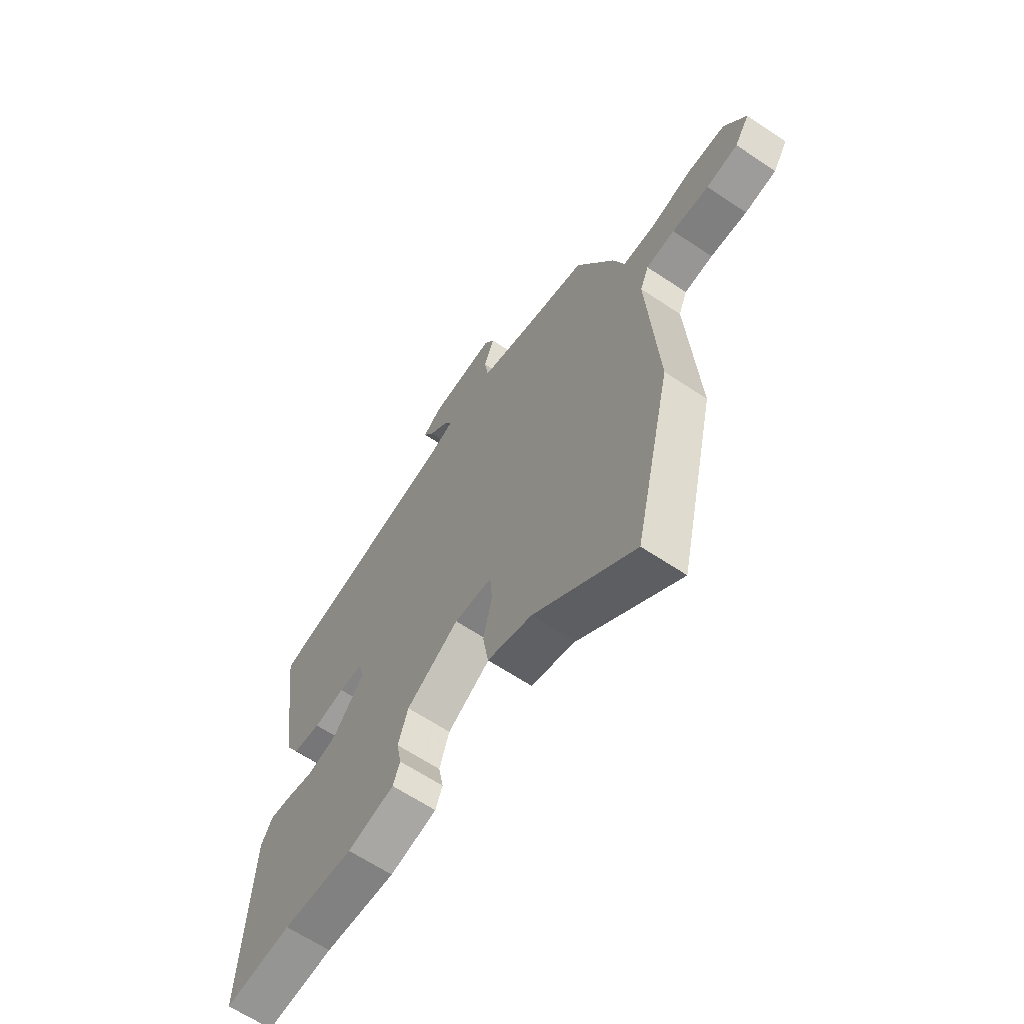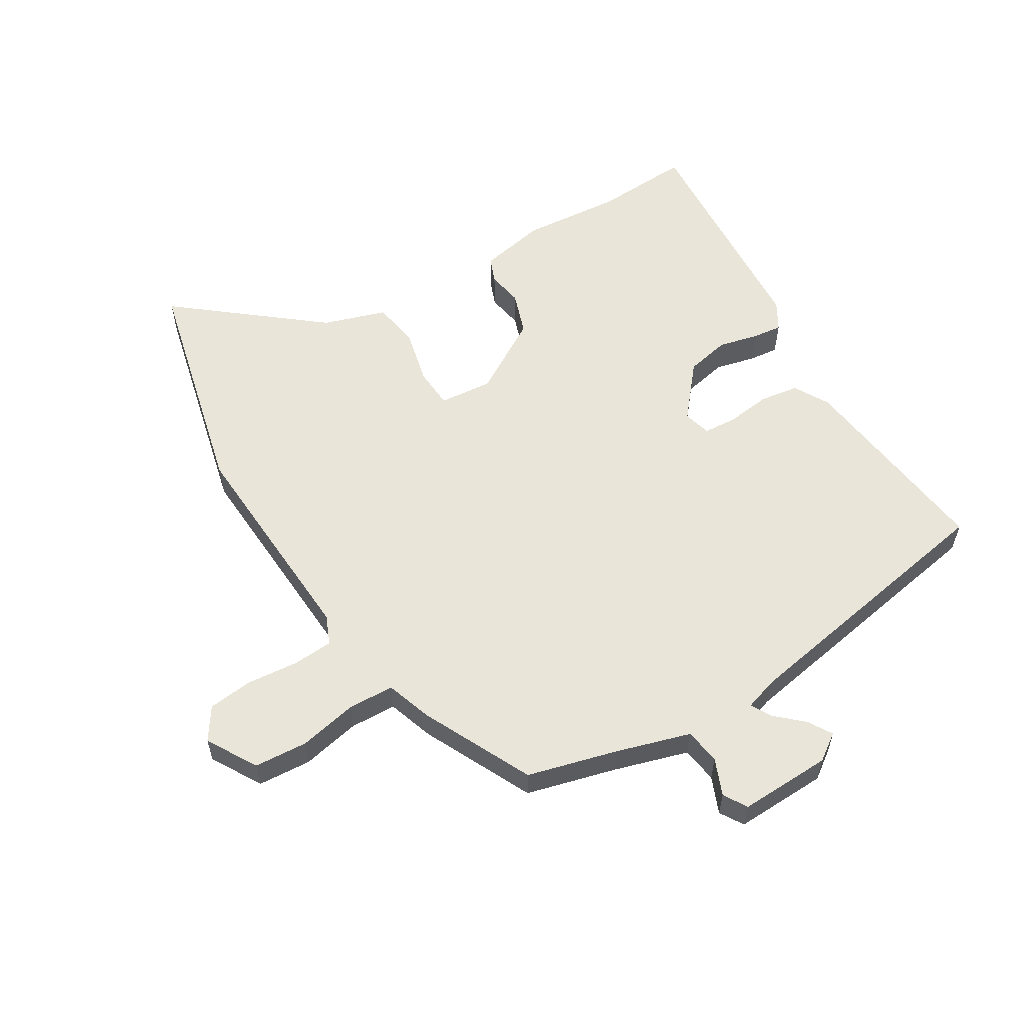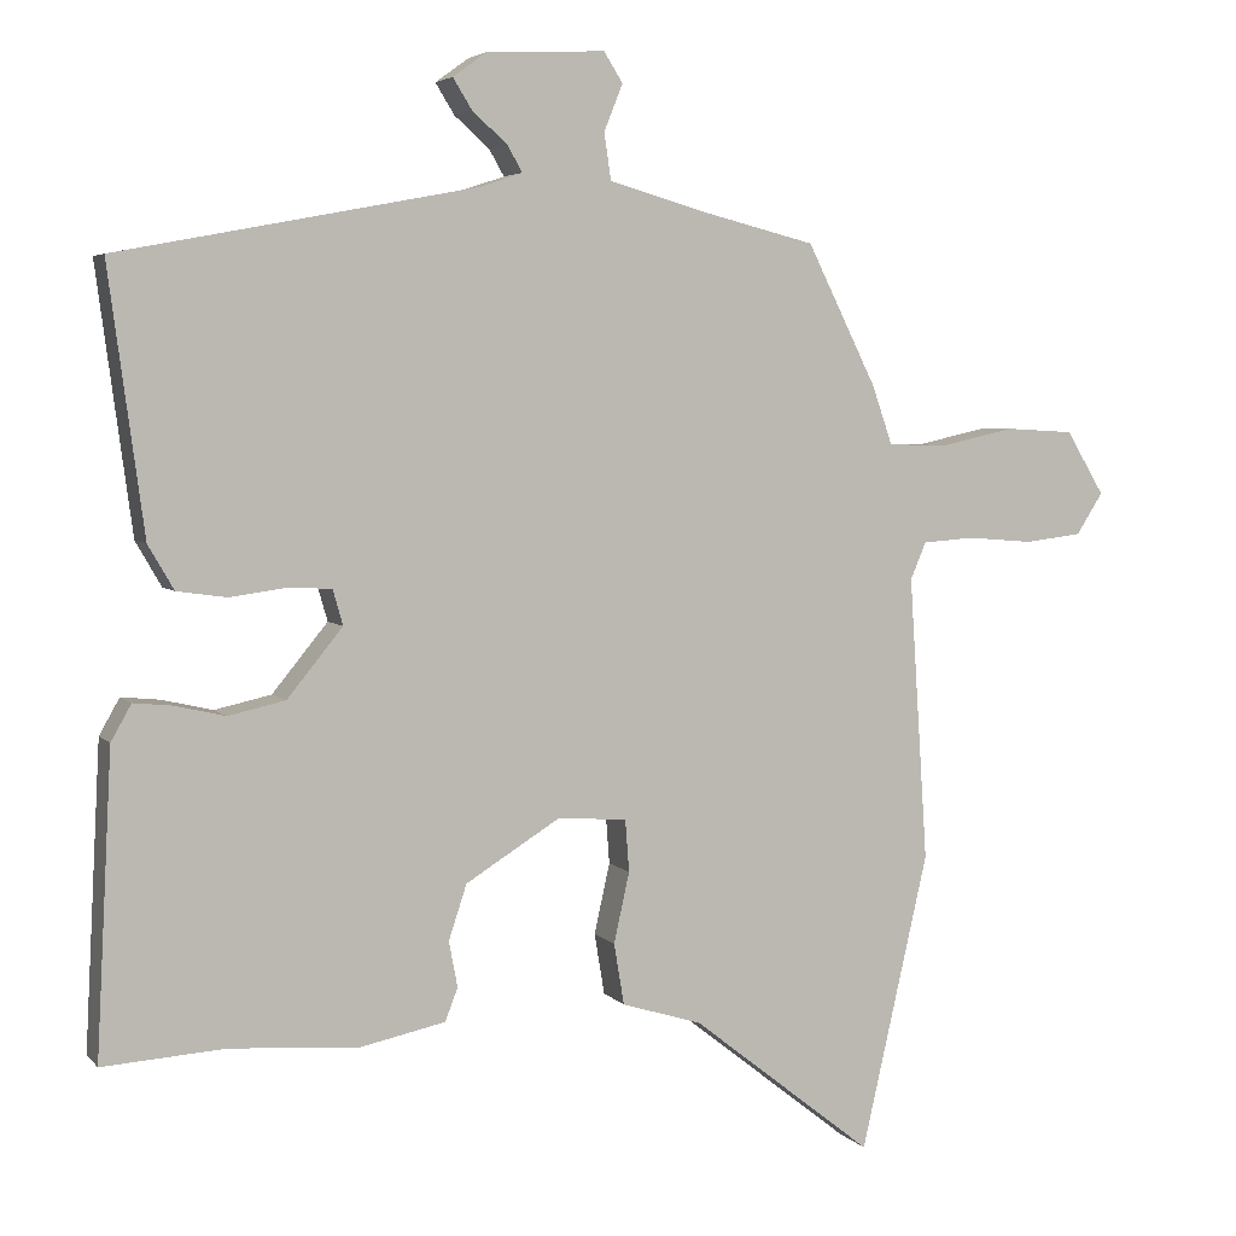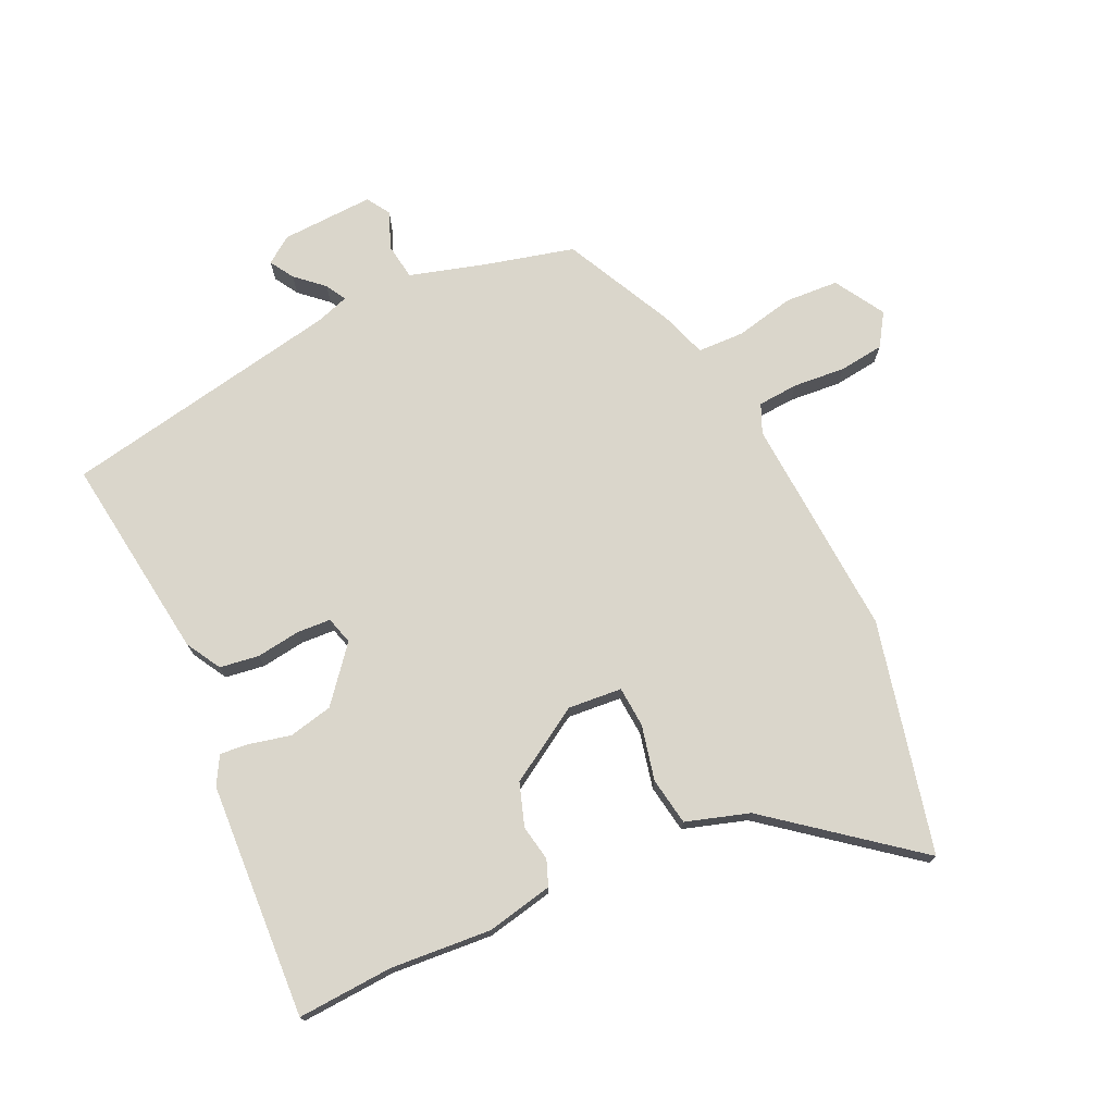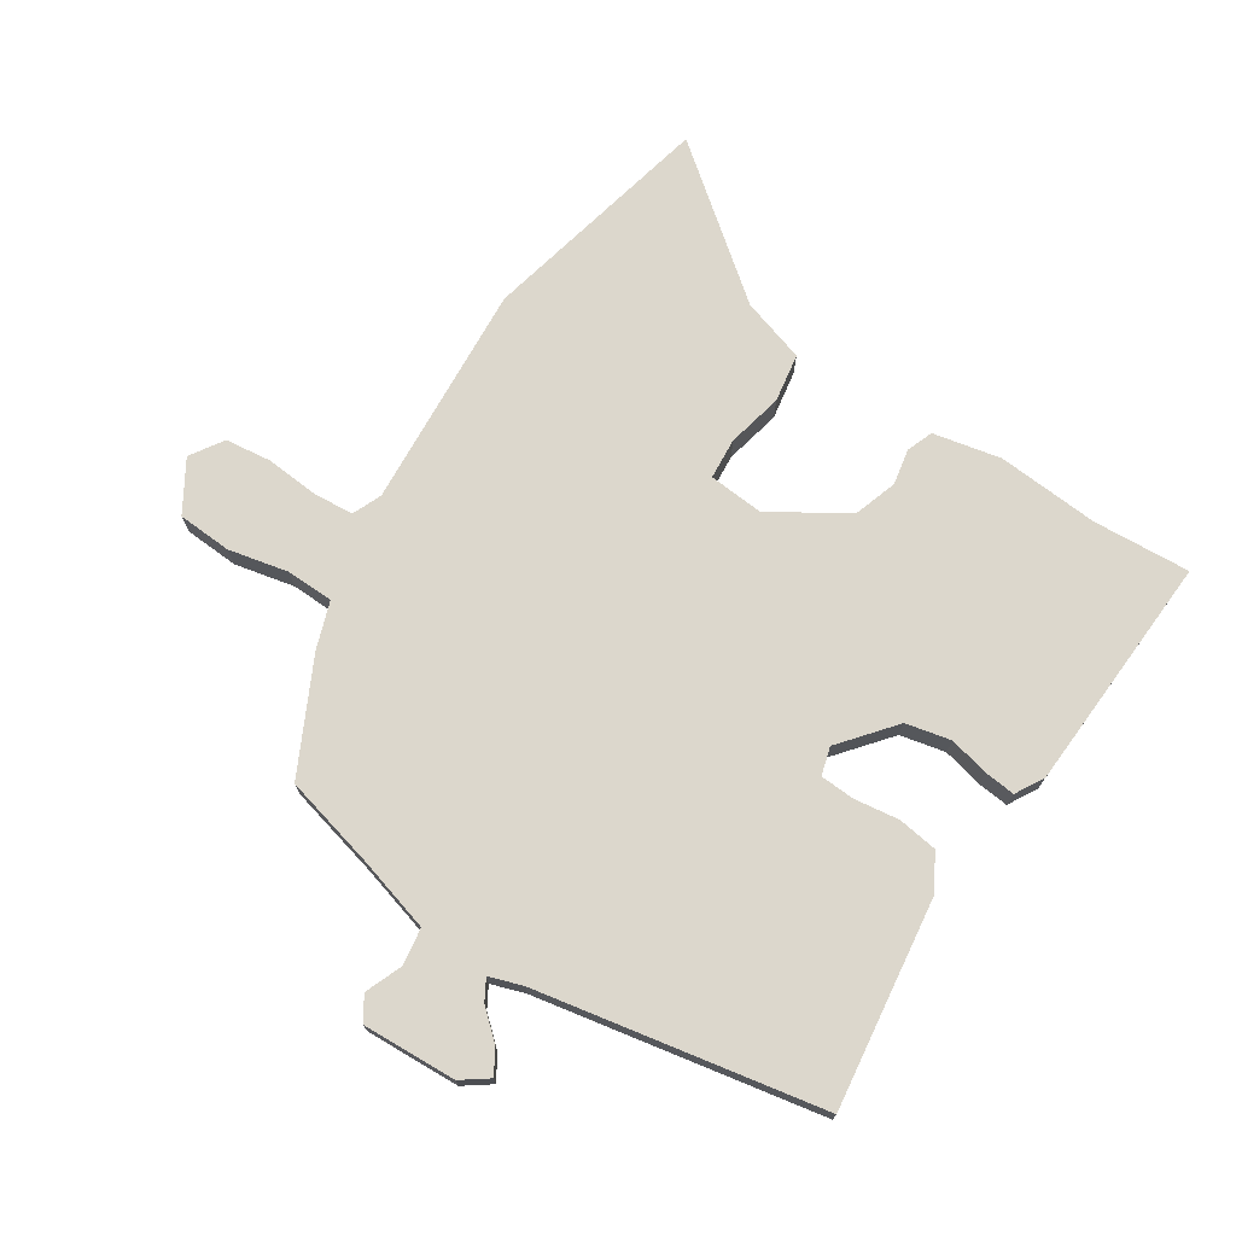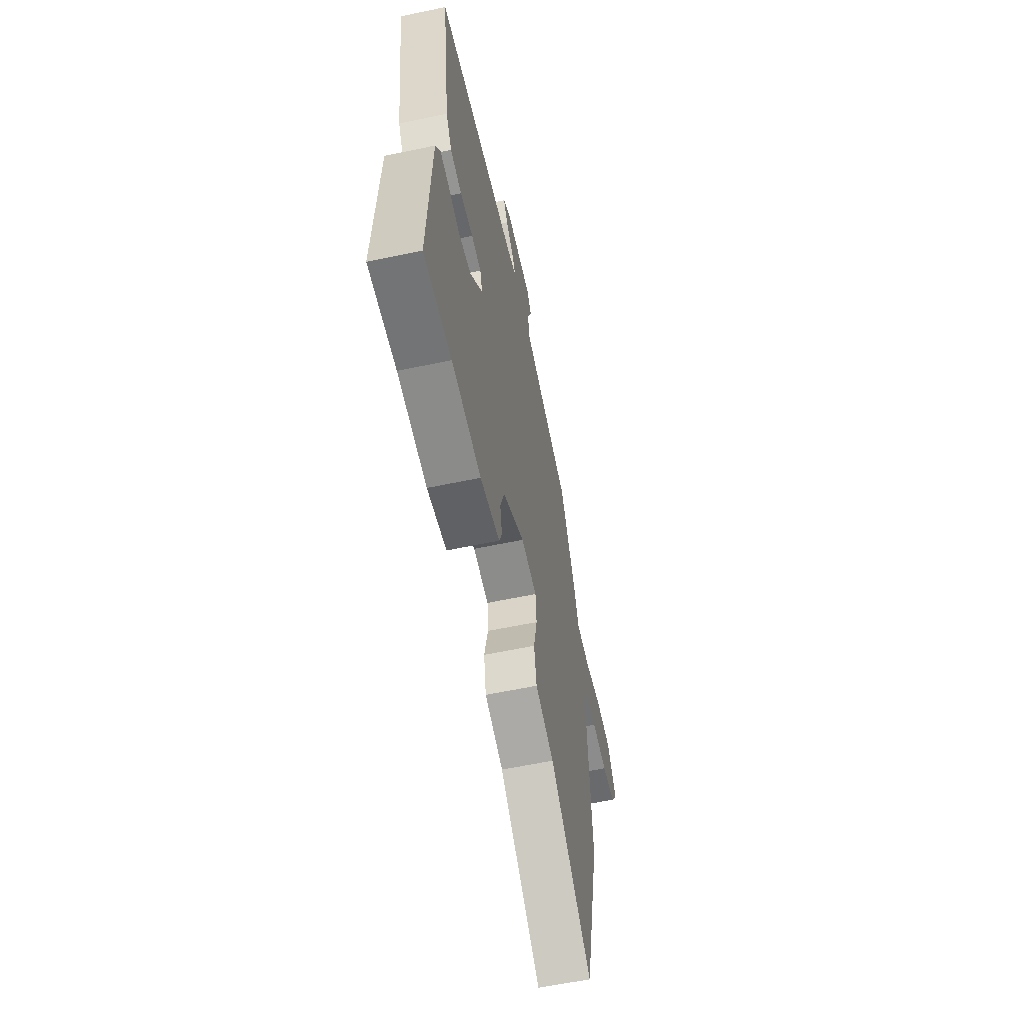
<metadata>
{"format":"obj","ext":"obj","renderer":"f3d","projection":"perspective","resolution":1024,"background":"white","views":[{"elev":-64.1,"azim":-124.0,"up":"+Z"},{"elev":57.7,"azim":-30.5,"up":"+Y"},{"elev":4.6,"azim":159.1,"up":"+Z"},{"elev":74.0,"azim":155.2,"up":"+Y"},{"elev":73.0,"azim":33.1,"up":"+Y"},{"elev":-59.7,"azim":102.2,"up":"+Z"}]}
</metadata>
<code>
v 0.522 0.07 0.45
v 0.477 0.07 0.114
v 0.444 0.07 0.057
v 0.38 0.07 0.048
v 0.308 0.07 0.058
v 0.253 0.07 0.055
v 0.24 0.07 0.01
v 0.311 0.07 -0.077
v 0.383 0.07 -0.093
v 0.448 0.07 -0.078
v 0.497 0.07 -0.073
v 0.523 0.07 -0.119
v 0.543 0.07 -0.503
v 0.387 0.07 -0.493
v 0.223 0.07 -0.505
v 0.114 0.07 -0.482
v 0.098 0.07 -0.44
v 0.109 0.07 -0.382
v 0.086 0.07 -0.312
v -0.035 0.07 -0.237
v -0.123 0.07 -0.244
v -0.128 0.07 -0.31
v -0.108 0.07 -0.4
v -0.121 0.07 -0.478
v -0.224 0.07 -0.51
v -0.456 0.07 -0.692
v -0.542 0.07 -0.315
v -0.518 0.07 0.048
v -0.538 0.07 0.095
v -0.604 0.07 0.1
v -0.689 0.07 0.093
v -0.762 0.07 0.102
v -0.796 0.07 0.155
v -0.747 0.07 0.236
v -0.66 0.07 0.241
v -0.564 0.07 0.22
v -0.488 0.07 0.222
v -0.462 0.07 0.297
v -0.373 0.07 0.476
v -0.226 0.07 0.513
v -0.104 0.07 0.548
v -0.095 0.07 0.607
v -0.119 0.07 0.667
v -0.095 0.07 0.705
v 0.056 0.07 0.698
v 0.099 0.07 0.667
v 0.075 0.07 0.628
v 0.03 0.07 0.588
v 0.011 0.07 0.555
v 0.065 0.07 0.537
v 0.522 0 0.45
v 0.477 0 0.114
v 0.444 0 0.057
v 0.38 0 0.048
v 0.308 0 0.058
v 0.253 0 0.055
v 0.24 0 0.01
v 0.311 0 -0.077
v 0.383 0 -0.093
v 0.448 0 -0.078
v 0.497 0 -0.073
v 0.523 0 -0.119
v 0.543 0 -0.503
v 0.387 0 -0.493
v 0.223 0 -0.505
v 0.114 0 -0.482
v 0.098 0 -0.44
v 0.109 0 -0.382
v 0.086 0 -0.312
v -0.035 0 -0.237
v -0.123 0 -0.244
v -0.128 0 -0.31
v -0.108 0 -0.4
v -0.121 0 -0.478
v -0.224 0 -0.51
v -0.456 0 -0.692
v -0.542 0 -0.315
v -0.518 0 0.048
v -0.538 0 0.095
v -0.604 0 0.1
v -0.689 0 0.093
v -0.762 0 0.102
v -0.796 0 0.155
v -0.747 0 0.236
v -0.66 0 0.241
v -0.564 0 0.22
v -0.488 0 0.222
v -0.462 0 0.297
v -0.373 0 0.476
v -0.226 0 0.513
v -0.104 0 0.548
v -0.095 0 0.607
v -0.119 0 0.667
v -0.095 0 0.705
v 0.056 0 0.698
v 0.099 0 0.667
v 0.075 0 0.628
v 0.03 0 0.588
v 0.011 0 0.555
v 0.065 0 0.537
f 46 47 48
f 45 46 48
f 44 45 48
f 43 44 48
f 42 43 48
f 41 42 48 49
f 40 41 49 50
f 3 4 5
f 2 3 5
f 1 2 5
f 50 1 5
f 40 50 5
f 39 40 5
f 38 39 5
f 37 38 5
f 34 35 36
f 33 34 36
f 32 33 36
f 31 32 36
f 30 31 36
f 37 5 6
f 36 37 6
f 30 36 6
f 29 30 6
f 25 26 27 28
f 25 28 29
f 24 25 29
f 23 24 29
f 22 23 29
f 16 17 18
f 15 16 18
f 14 15 18
f 14 18 19
f 13 14 19
f 12 13 19
f 11 12 19
f 10 11 19
f 9 10 19
f 8 9 19 20
f 29 6 7
f 8 20 21
f 7 8 21
f 29 7 21
f 21 22 29
f 98 97 96
f 98 96 95
f 98 95 94
f 98 94 93
f 98 93 92
f 99 98 92 91
f 100 99 91 90
f 55 54 53
f 55 53 52
f 55 52 51
f 55 51 100
f 55 100 90
f 55 90 89
f 55 89 88
f 55 88 87
f 86 85 84
f 86 84 83
f 86 83 82
f 86 82 81
f 86 81 80
f 56 55 87
f 56 87 86
f 56 86 80
f 56 80 79
f 78 77 76 75
f 79 78 75
f 79 75 74
f 79 74 73
f 79 73 72
f 68 67 66
f 68 66 65
f 68 65 64
f 69 68 64
f 69 64 63
f 69 63 62
f 69 62 61
f 69 61 60
f 69 60 59
f 70 69 59 58
f 57 56 79
f 71 70 58
f 71 58 57
f 71 57 79
f 79 72 71
f 1 51 52 2
f 2 52 53 3
f 3 53 54 4
f 4 54 55 5
f 5 55 56 6
f 6 56 57 7
f 7 57 58 8
f 8 58 59 9
f 9 59 60 10
f 10 60 61 11
f 11 61 62 12
f 12 62 63 13
f 13 63 64 14
f 14 64 65 15
f 15 65 66 16
f 16 66 67 17
f 17 67 68 18
f 18 68 69 19
f 19 69 70 20
f 20 70 71 21
f 21 71 72 22
f 22 72 73 23
f 23 73 74 24
f 24 74 75 25
f 25 75 76 26
f 26 76 77 27
f 27 77 78 28
f 28 78 79 29
f 29 79 80 30
f 30 80 81 31
f 31 81 82 32
f 32 82 83 33
f 33 83 84 34
f 34 84 85 35
f 35 85 86 36
f 36 86 87 37
f 37 87 88 38
f 38 88 89 39
f 39 89 90 40
f 40 90 91 41
f 41 91 92 42
f 42 92 93 43
f 43 93 94 44
f 44 94 95 45
f 45 95 96 46
f 46 96 97 47
f 47 97 98 48
f 48 98 99 49
f 49 99 100 50
f 50 100 51 1

</code>
